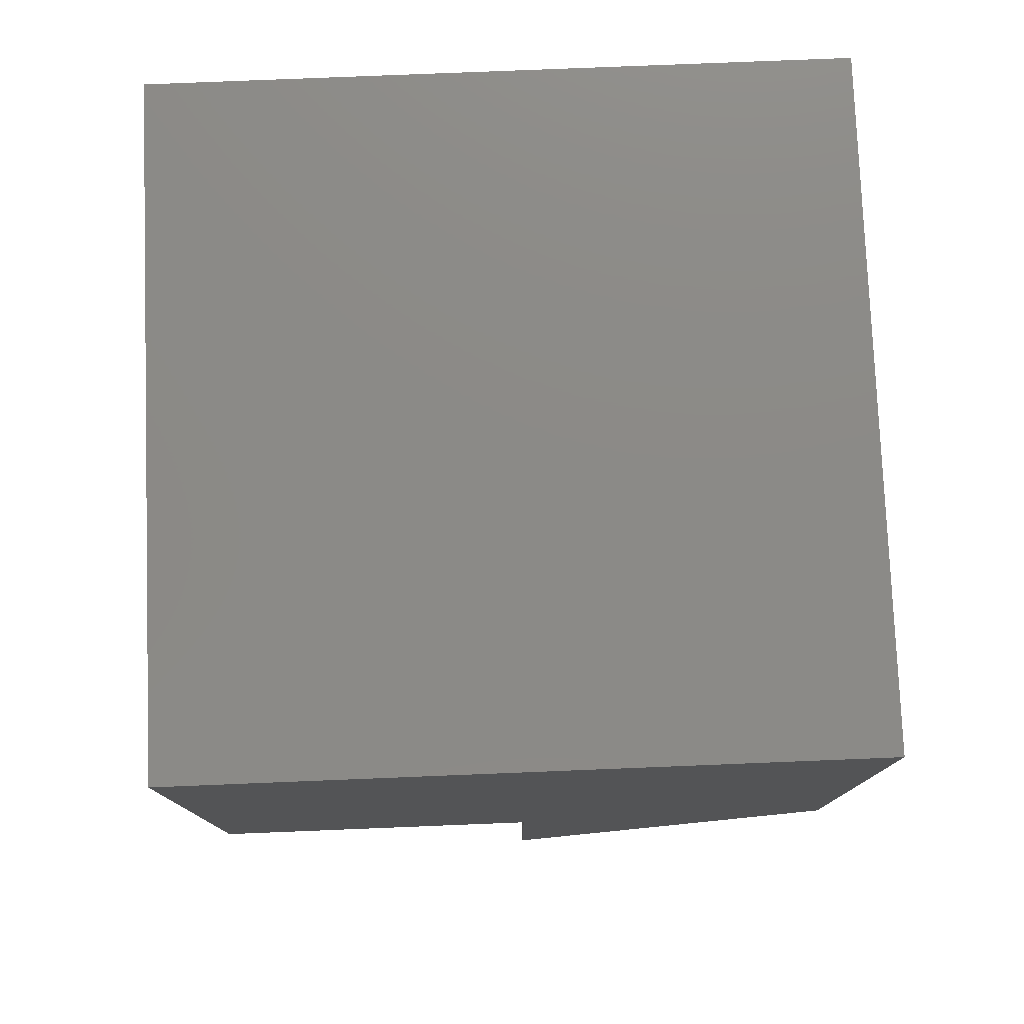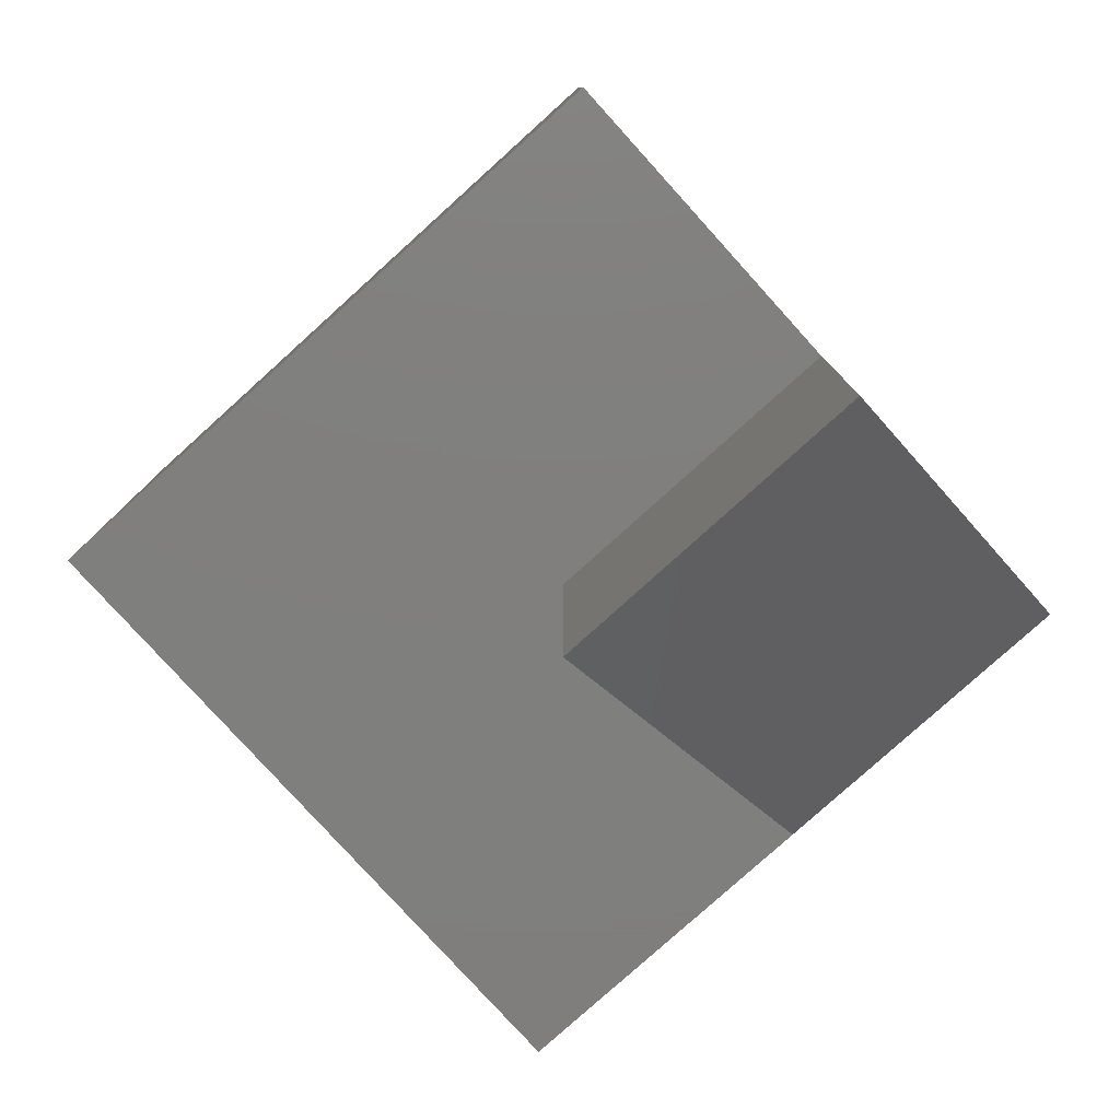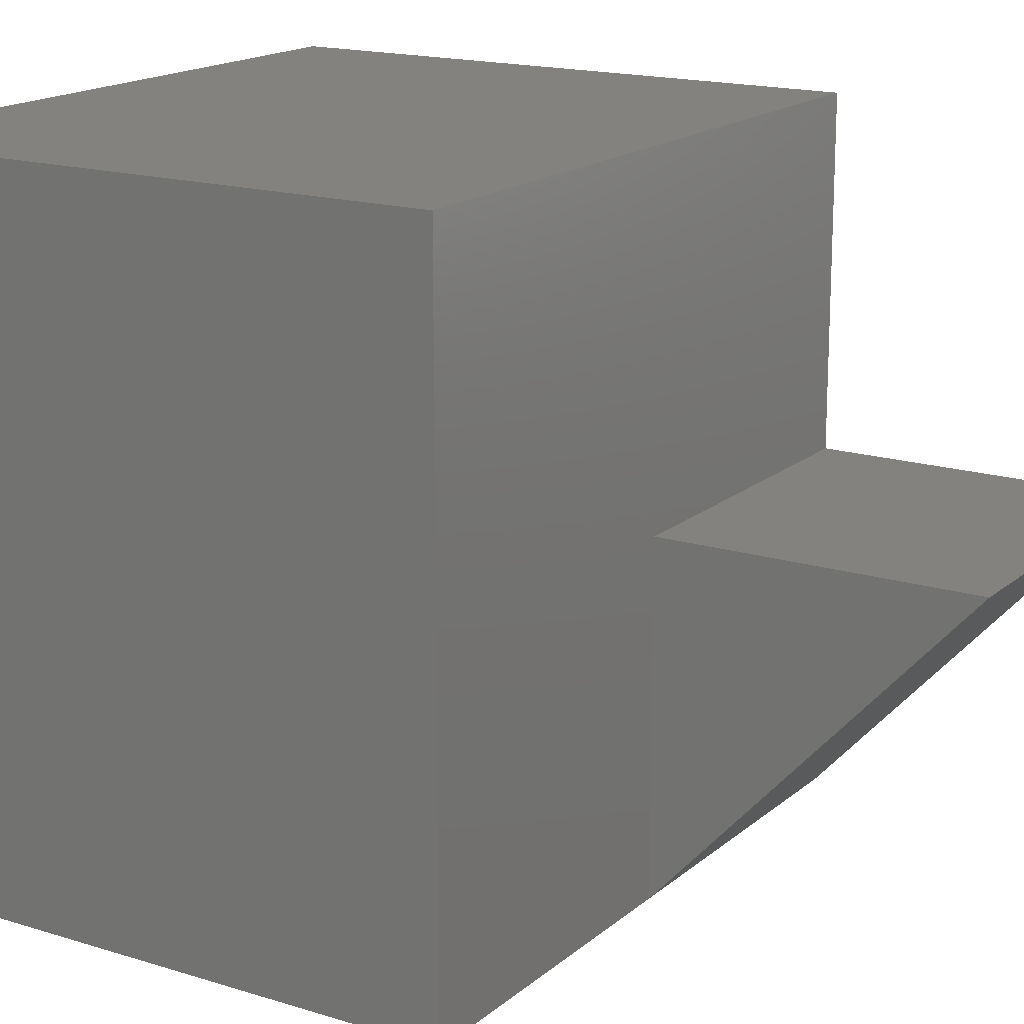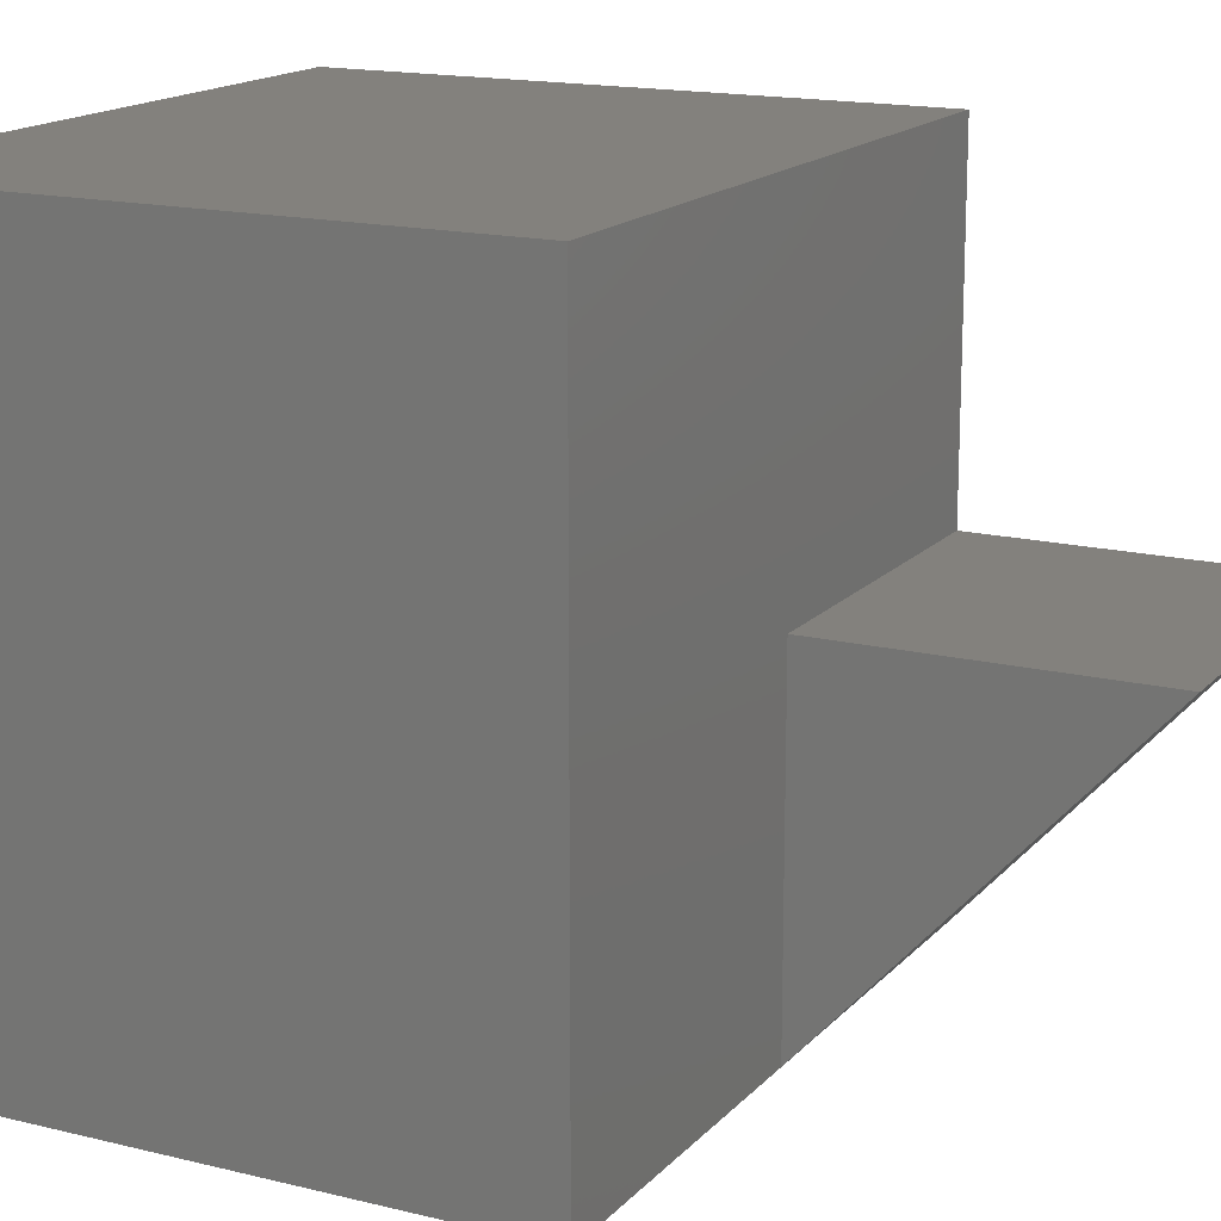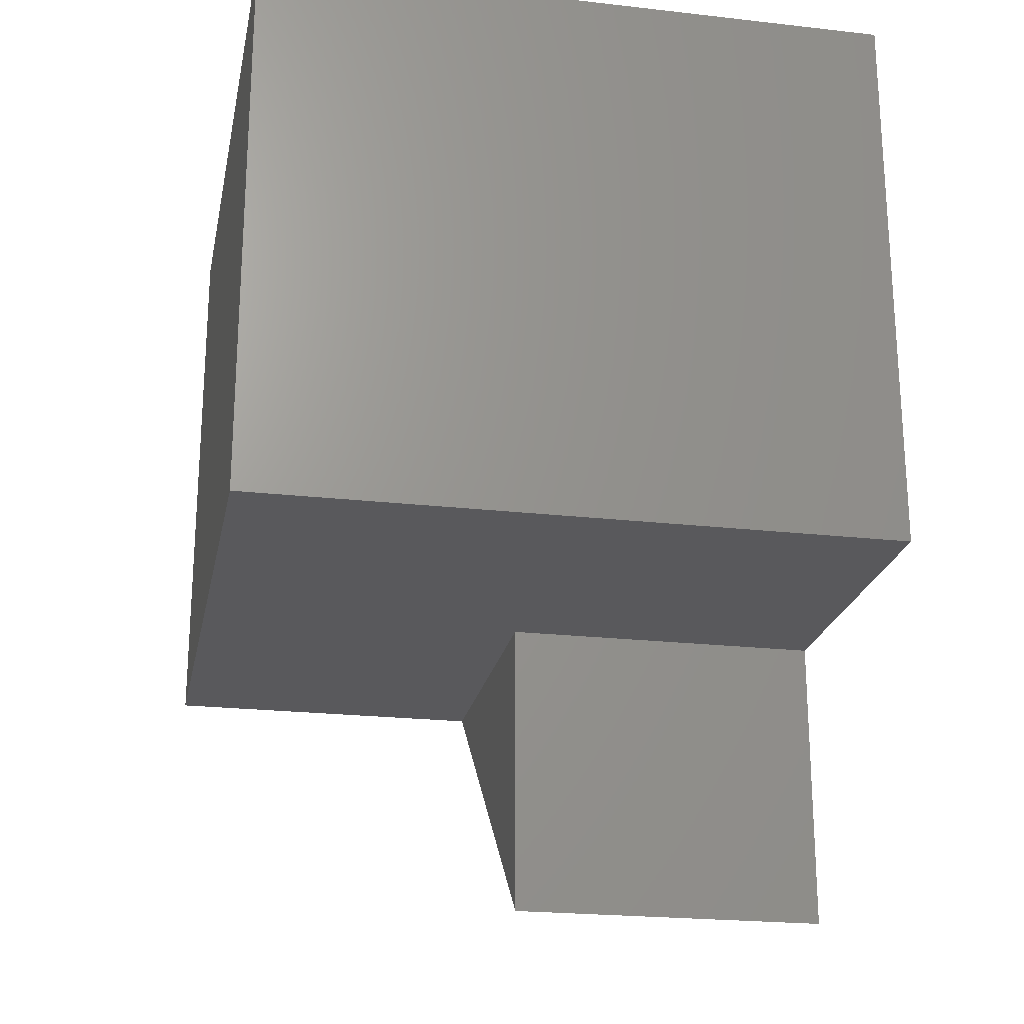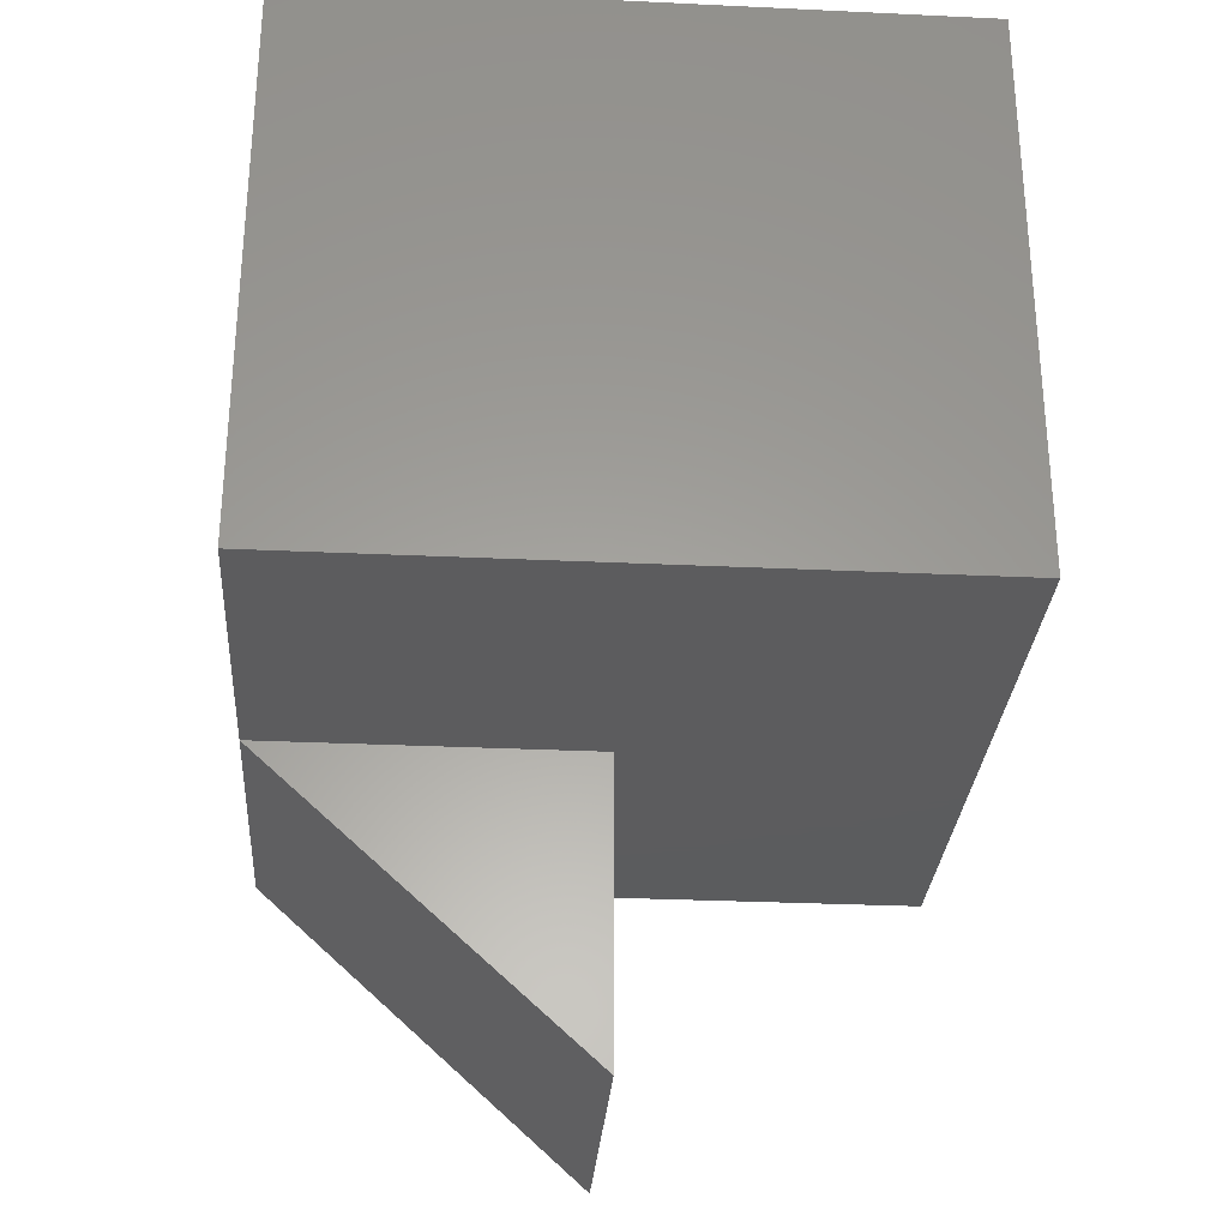
<metadata>
{"format":"stl","ext":"stl","renderer":"f3d","projection":"perspective","resolution":1024,"background":"white","views":[{"elev":77.9,"azim":87.7,"up":"+Y"},{"elev":-79.2,"azim":42.1,"up":"+Y"},{"elev":16.9,"azim":-57.9,"up":"+Z"},{"elev":16.0,"azim":-62.9,"up":"+Z"},{"elev":-22.4,"azim":-11.1,"up":"+Y"},{"elev":-29.4,"azim":-94.0,"up":"+Y"}]}
</metadata>
<code>
# stl→obj: 13 verts, 22 faces
v 0.153 0.2734 0.1562
v 0.153 3.451e-17 0.1562
v 0.153 0.2734 -0.1562
v 0.153 2.584e-17 0
v 0.153 2.51e-17 -0.1562
v 0.153 -0.1424 5.551e-17
v -0.1562 0.2734 0.1562
v -0.1562 1.735e-17 0.1562
v -0.1562 0.2734 -0.1562
v -0.1562 0 -0.1562
v -1.11e-16 8.674e-18 -0.1562
v -8.327e-17 4.592e-17 0
v -8.327e-17 -0.1424 0
f 1 2 3
f 3 2 4
f 3 4 5
f 5 4 6
f 1 7 2
f 2 7 8
f 9 7 3
f 3 7 1
f 10 11 8
f 8 11 12
f 8 12 2
f 2 12 4
f 11 5 13
f 13 5 6
f 13 12 11
f 12 13 4
f 4 13 6
f 10 9 11
f 11 9 3
f 11 3 5
f 7 9 8
f 8 9 10

</code>
